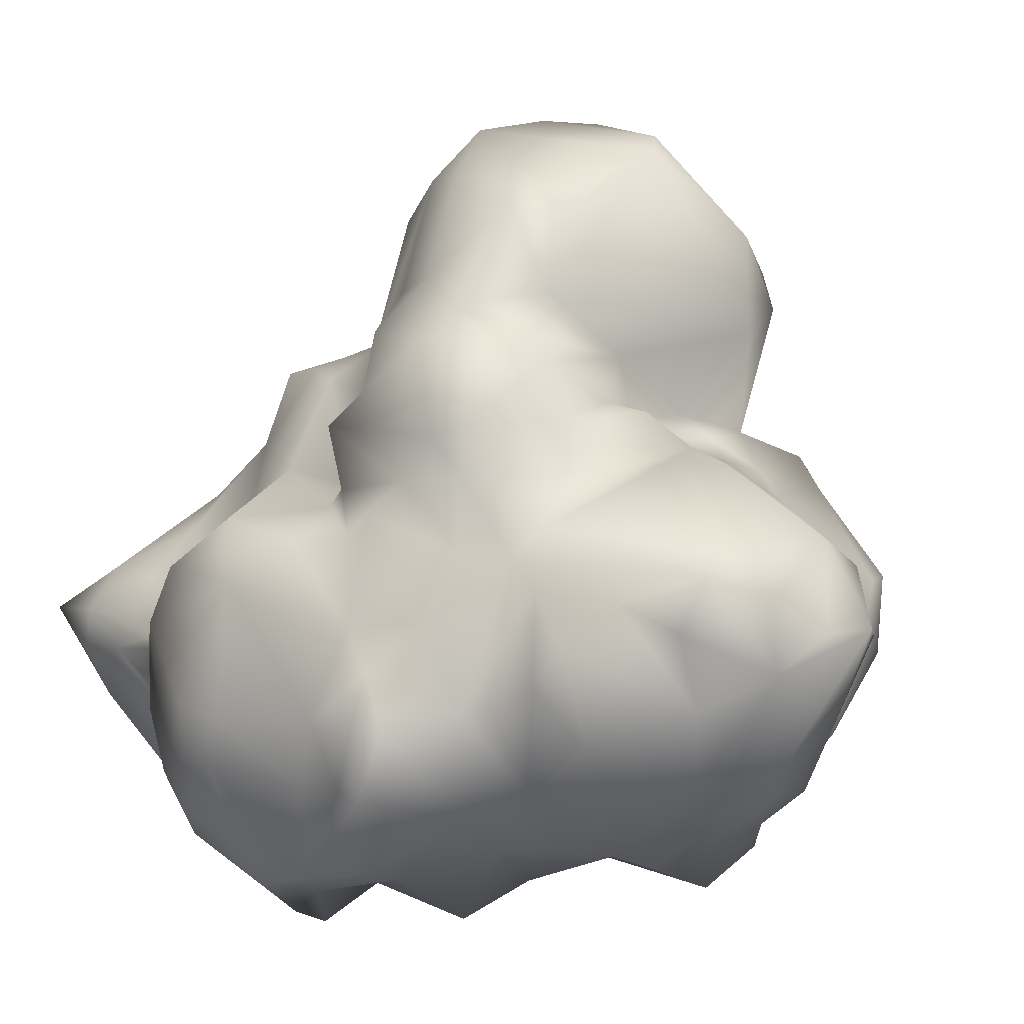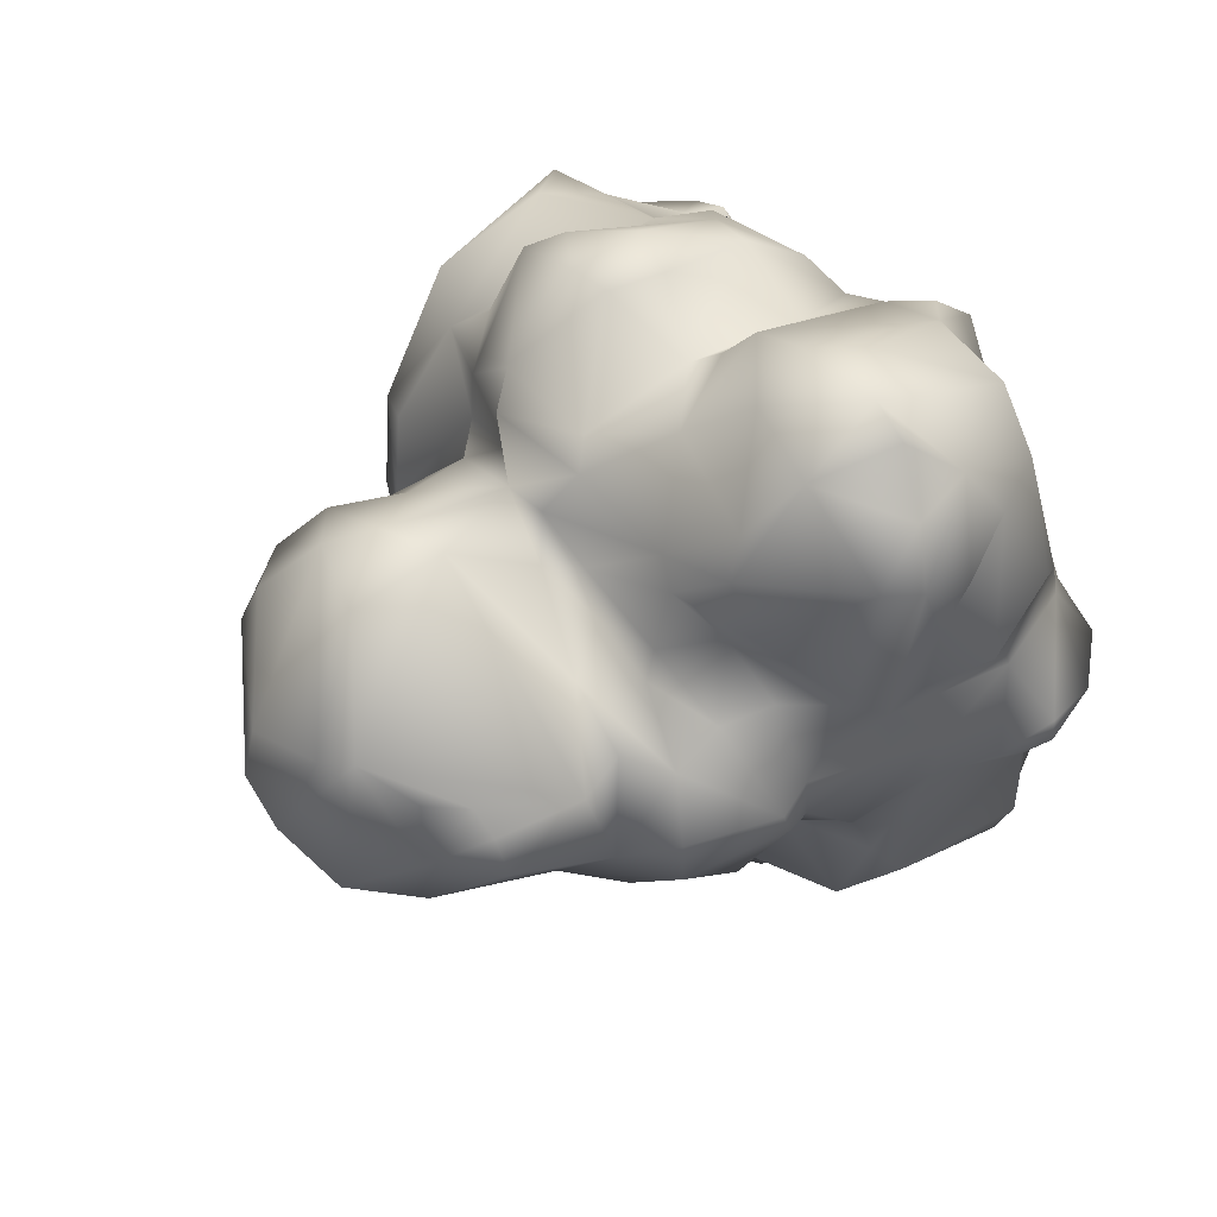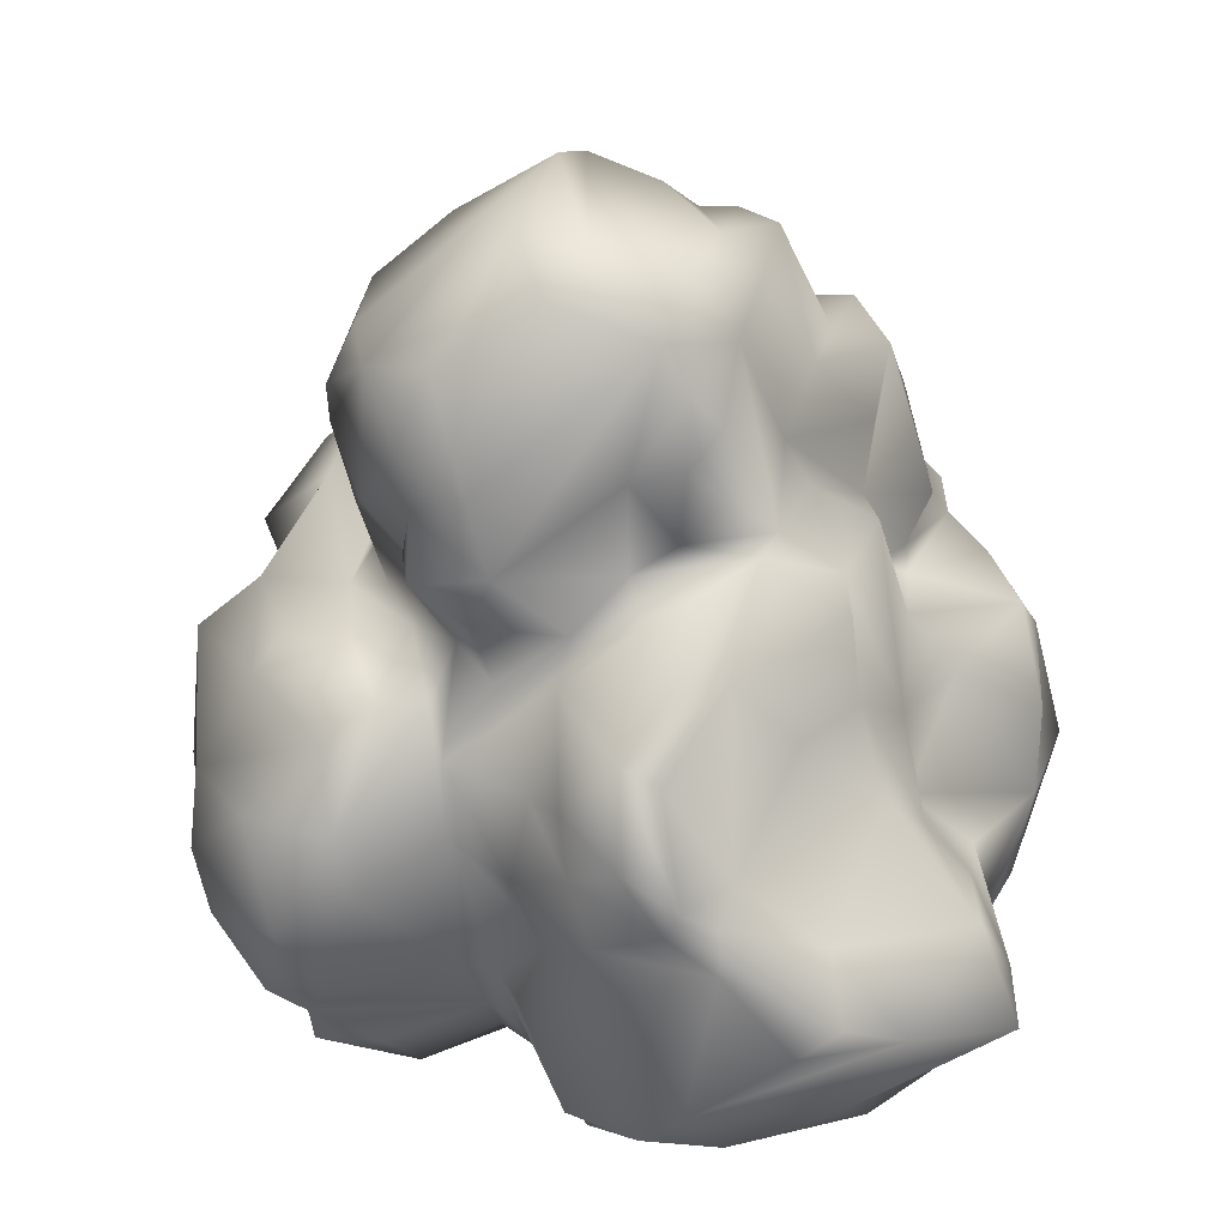
<metadata>
{"format":"obj","ext":"obj","renderer":"f3d","projection":"perspective","resolution":1024,"background":"white","views":[{"elev":-0.6,"azim":-63.2,"up":"+Y"},{"elev":57.8,"azim":-131.2,"up":"+Z"},{"elev":49.9,"azim":154.4,"up":"+Y"}]}
</metadata>
<code>
o rock001
v -1.077 -0.4448 -0.8805
v -1.231 -0.2963 -0.5155
v -0.8681 -0.1937 -0.7478
v -1.387 3.835 0.3077
v -0.934 4.112 0.1236
v -1.25 3.819 0.538
v -1.941 2.987 0.3907
v -1.595 3.195 0.02215
v 0.5039 2.296 1.487
v 0.6664 2.074 1.571
v 0.4976 2.229 1.083
v -2.28 1.378 1.436
v -2.282 1.442 0.9169
v -2.261 1.542 1.987
v -2.305 1.216 1.832
v -2.515 1.14 1.189
v -2.355 0.8911 0.9352
v -2.352 0.5565 1.278
v 1.436 -0.5685 0.05596
v 1.054 -0.3545 0.1231
v 1.476 -0.4534 0.3309
v -1.552 3.05 -0.5633
v -1.412 2.69 -0.729
v 0.9821 2.264 -1.544
v 0.9849 2.124 -2.014
v 0.9489 2.477 -1.847
v 1.17 1.836 -1.705
v -2.314 1.724 -0.69
v -2.224 1.789 -0.3723
v -1.739 2.062 -0.6955
v -1.709 1.951 -0.799
v -2.587 0.1933 -0.09577
v -2.407 0.2525 -0.3242
v -2.061 -0.3289 -0.8021
v -2.232 -0.2669 -0.3422
v 0.781 0.143 -1.506
v 1.093 0.3757 -1.848
v 1.201 0.3026 -1.555
v 1.635 -0.02181 -1.386
v 1.312 -0.1538 -1.11
v 0.8359 -0.1043 -1.1
v 1.866 0.3712 -1.411
v 2.192 0.3478 -1.219
v -1.811 -0.4378 -0.8303
v -1.426 -0.6794 -0.9961
v -1.672 -0.3245 -0.6483
v -1.925 -0.3985 -1.166
v -0.03384 -0.2896 -0.01818
v 0.08765 -0.3414 -0.6521
v 0.1918 -0.3813 -0.2441
v 0.1248 -0.252 0.3484
v -0.7357 -0.03077 0.1493
v -0.7741 -0.123 -0.3136
v -0.1227 2.196 1.438
v -0.001862 2.384 1.104
v 0.2184 2.452 1.183
v -2.191 2.36 0.1709
v -1.945 2.981 -0.02583
v -2.578 0.965 -0.04064
v -2.307 1.231 -0.3272
v -2.367 1.266 0.2265
v 1.172 1.977 0.4632
v 0.9925 2.087 1.194
v 1.56 1.808 0.8759
v 1.683 2.187 0.1285
v 0.7702 -0.149 0.6149
v -0.04037 -0.05151 1.18
v 0.3901 -0.2204 0.7144
v 1.013 0.09263 0.794
v 0.7822 0.0174 1.086
v 1.584 -0.1896 0.3856
v 0.8852 -0.1513 0.3385
v 0.5841 -0.2016 -0.1393
v 0.7832 -0.207 -0.2241
v 0.6385 2.566 -1.161
v -0.5508 3.022 -1.157
v -0.08556 2.877 -1.73
v -0.8711 2.853 -1.597
v 0.6902 2.943 -2.037
v 0.208 2.947 -1.282
v 0.1397 3.058 -0.9979
v 0.5125 2.8 -2.141
v 0.606 2.303 -2.575
v -2.528 0.6676 -0.4472
v -0.5602 -0.07462 -2.18
v -0.07008 -0.4291 -2.308
v -0.4656 -0.1989 -2.502
v 0.001837 -0.1966 -1.877
v 0.1757 -0.2853 -2.148
v -0.3173 4.35 0.8086
v -1.061 3.816 0.6346
v -1.288 3.404 -0.3329
v -1.341 2.955 0.6244
v -2.083 2.101 -0.08218
v -2.077 2.13 0.3257
v -2.183 2.415 0.3938
v -0.3862 2.38 0.9297
v -1.163 2.53 1.124
v -1.052 2.313 1.376
v -0.8939 2.235 1.51
v -0.6483 2.498 0.7927
v -2.111 0.7653 1.867
v -1.556 0.2374 2.052
v -0.8525 0.01477 1.752
v -1.014 0.242 2.093
v -2.263 1.9 -0.2063
v -2.333 0.7212 0.4559
v -2.145 0.1109 0.3856
v -1.509 -0.162 0.2972
v -1.846 -0.3293 -0.2376
v 1.928 2.091 0.0167
v 1.959 1.559 0.8951
v 2.312 1.427 0.04174
v -0.2589 -0.1306 0.9739
v -0.3424 -0.06832 1.374
v 0.2227 0.05456 1.387
v 1.908 0.07335 0.4023
v 2.109 0.4782 0.8724
v 1.724 -0.4262 0.1981
v 2.2 0.2073 -0.1775
v 1.79 0.3228 0.7878
v -0.7175 3.029 -1.041
v 0.09694 3.635 -0.8903
v 0.865 3.24 -0.8632
v -0.1398 3.204 -1.038
v -0.1573 3.751 -1.05
v 1.11 3.402 -0.3988
v 0.8909 3.621 -0.6357
v 1.102 3.73 -0.2417
v 1.177 3.157 -0.4391
v 0.8782 2.436 -0.8855
v 0.9907 2.926 -0.8612
v 0.9739 2.535 -0.6125
v 1.245 2.097 -1.004
v 0.4965 2.787 -1.034
v 1.213 2.305 -0.7727
v 0.7047 2.175 -2.582
v -2.373 0.379 -1.26
v -2.153 -0.109 -1.21
v -0.8795 -0.2871 -1.941
v -0.5433 0.07067 -1.857
v -1.19 1.977 -1.695
v -1.007 1.797 -2.292
v -1.157 1.471 -1.865
v -1.421 1.028 -2.348
v -1.462 1.149 -2.122
v -0.3995 1.441 -3.266
v -0.01121 1.733 -3.227
v -1.017 1.285 -3.365
v -0.07226 0.831 -3.173
v 1.335 1.751 -1.239
v 0.06346 -0.2335 -1.069
v 0.6002 -0.318 -0.6695
v 1.244 0.9813 -1.646
v 1.264 0.5566 -1.559
v 1.23 0.7268 -2.48
v 1.044 0.3831 -2.12
v 2.208 0.6236 -1.214
v 2.16 0.919 -1.327
v 2.402 0.7993 -1.095
v 1.043 0.2857 -2.357
v -0.8793 0.6919 -3.044
v 1.075 1.355 -1.57
v 1.135 1.604 -2.028
v 0.9719 0.8071 -2.851
v 0.7638 1.018 -2.954
v 0.8763 1.555 -2.428
v 1.367 1.649 1.074
v 1.278 1.423 1.604
v 1.885 0.806 1.085
v 1.115 0.5131 1.3
v -1.443 2.204 -1.247
v -1.625 1.923 -1.523
v -1.457 2.094 -0.7683
v -1.36 2.773 -1.001
v 0.9091 2.692 0.6046
v 1.134 2.76 0.3312
v 1.179 3.522 0.5315
v 1.148 3.146 0.6104
v -1.908 0.3234 1.778
v -1.414 -0.166 1.009
v -1.082 -0.2652 1.125
v -1.316 -0.62 -0.05807
v -1.124 -0.5487 -0.1821
v -1.03 3.021 -0.81
v -0.8988 3.358 -0.73
v -1.88 2.45 -0.7071
v -1.658 2.465 0.8119
v -1.795 2.155 0.8901
v -1.431 2.222 1.242
v -1.174 2.593 0.8462
v -2.033 1.403 2.289
v -2.111 1.741 1.997
v 0.9785 2.739 -0.3493
v 1.079 2.328 -0.2447
v 1.246 3.184 -0.6617
v -0.6018 -0.3148 -0.6822
v 0.5427 -0.3515 -0.2322
v 0.3706 -0.1414 0.001394
v -0.965 2.878 -1.335
v 1.445 2.425 -0.2882
v 1.489 2.427 -0.7181
v -1.057 1.565 -2.853
v -1.181 1.274 -2.991
v -1.199 1.501 -2.481
v -2.156 0.05867 -1.583
v -2.501 0.7348 -1.382
v -2.703 0.6281 -0.0785
v -2.682 0.6291 0.1231
v -2.172 0.237 0.8254
v 0.2703 4.444 -0.2511
v 1.026 2.152 0.2112
v 1.209 3.116 0.03793
v 1.456 -0.5515 -0.2783
v 1.863 -0.2491 -0.4875
v 1.982 -0.09687 -0.1971
v -0.8891 -0.2314 0.7075
v -0.745 -0.4114 1.34
v 0.3331 0.4781 1.773
v -0.1827 0.4884 1.509
v -1.3 2.038 1.968
v 0.6834 0.3906 1.585
v 0.8327 0.2756 1.447
v 1.078 1.26 1.796
v 1.234 1.053 1.175
v 2.275 1.754 -0.6239
v 2.275 0.7095 0.2882
v 2.496 1.196 -0.3001
v -0.2962 4.024 -0.8013
v -0.409 3.882 -0.9558
v -0.6516 4.109 -0.6391
v -0.9356 4.105 -0.3123
v -0.1995 4.307 -0.6637
v -1.683 2.816 0.7133
v -0.891 2.892 0.8219
v -2.083 1.814 0.8675
v -2.215 1.641 0.7337
v -2.313 1.678 0.4267
v -0.1544 1.823 -2.798
v -1.127 -0.3817 0.3027
v -2.256 0.2486 -0.6822
v -2.587 0.6792 -1.062
v -1.606 -0.1454 -1.868
v -1.935 0.2744 -1.881
v -1.148 -0.4235 -1.774
v -1.213 -0.08441 -2.14
v -0.8527 0.2271 -2.087
v -0.6729 -0.01926 -2.04
v -0.02029 -0.06293 -1.339
v -0.5427 0.0553 -1.464
v -1.212 -0.664 -1.344
v 0.5118 -0.006679 -2.46
v 0.5395 0.6708 -3.016
v 0.2325 1.566 -3.187
v 0.4465 1.831 -2.718
v 1.011 1.971 -2.359
v 0.8458 2.478 -2.313
v 1.278 1.193 -1.983
v 1.578 0.7432 -1.387
v 1.487 1.075 -1.475
v 1.926 1.601 -1.29
v 1.935 1.942 -1.107
v 1.828 2.238 -0.7085
v 2.329 1.294 -1.101
v 2.531 1.067 -0.6678
v 0.9368 2.237 0.5138
v 0.7176 1.51 1.986
v 0.6873 1.001 1.959
v 0.4442 1.483 2.013
v 0.3477 1.116 1.976
v -0.08787 1.323 1.716
v -0.2237 1.172 1.818
v -0.6743 -0.1452 1.634
v -1.034 0.8123 2.359
v -1.475 1.234 2.682
v -1.687 1.21 2.49
v -1.955 0.9755 2.282
v -1.492 1.753 2.408
v -1.406 2.187 1.765
v -1.58 2.186 1.397
v -0.4733 1.728 1.799
v 0.02505 2.029 1.523
v -0.425 1.109 2.155
v -0.8043 1.171 2.457
v -0.932 1.592 2.396
v 0.3889 3.265 1.346
v 0.03742 3.091 1.322
v -0.197 2.562 0.9257
v -1.409 3.269 0.5678
v -0.512 4.223 0.8866
v 0.1103 3.721 1.269
v 0.6384 3.532 1.173
v 0.9642 3.819 0.6111
v 1.08 3.907 0.2134
v 0.2597 4.413 0.4871
v 0.2185 4.544 0.1527
v -0.8644 4.042 0.6695
v -0.5056 4.443 -0.3634
v -0.05575 4.549 -0.1226
v 0.8579 4.103 -0.1346
v 0.3796 2.056 -2.578
v 0.1938 2.086 -2.372
v -0.4119 2.365 -1.906
v -0.8285 2.385 -1.816
v -0.7728 2.052 -2.225
v -2.081 1.577 -1.738
v -2.217 1.881 -1.221
v -2.409 1.5 -1.117
v -1.92 1.218 -2.003
v -1.56 0.6438 -2.245
v -0.4115 0.2126 -2.927
v -0.1794 -0.2477 -2.564
v -1.113 0.994 -3.065
v -1.281 1.029 -2.703
f 1 3 53
f 7 234 8
f 12 15 14
f 12 13 16
f 19 21 20
f 24 25 26
f 27 25 24
f 30 31 29
f 37 38 36
f 36 38 39
f 251 45 44
f 45 46 44
f 44 47 251
f 197 49 48
f 52 53 48
f 48 53 197
f 9 56 54
f 59 61 60
f 70 67 66
f 21 71 20
f 72 73 20
f 73 74 20
f 24 26 75
f 79 77 76
f 80 79 76
f 82 302 77
f 84 59 60
f 46 45 2
f 85 86 88
f 58 187 57
f 238 95 94
f 98 99 97
f 97 101 98
f 102 16 18
f 16 17 18
f 110 109 108
f 112 113 111
f 69 171 70
f 71 119 117
f 118 121 117
f 76 200 122
f 124 81 123
f 123 81 125
f 127 196 124
f 124 128 127
f 196 127 130
f 139 47 34
f 142 304 143
f 145 309 146
f 147 150 149
f 36 41 153
f 49 152 153
f 37 157 156
f 161 165 157
f 163 164 27
f 133 195 136
f 166 167 165
f 167 156 165
f 225 64 168
f 112 64 170
f 240 184 52
f 142 173 172
f 179 176 177
f 98 191 188
f 194 195 133
f 196 130 194
f 86 312 89
f 149 204 203
f 204 205 203
f 210 18 17
f 177 213 179
f 21 119 71
f 222 219 116
f 171 222 223
f 168 169 225
f 121 118 170
f 118 112 170
f 229 126 230
f 231 233 229
f 93 8 234
f 236 189 95
f 106 94 29
f 22 92 186
f 30 187 23
f 114 217 52
f 181 217 182
f 181 240 217
f 183 184 240
f 109 183 240
f 109 110 183
f 46 110 44
f 46 2 184
f 210 107 108
f 209 32 108
f 35 108 32
f 207 206 138
f 244 243 206
f 246 245 243
f 246 140 245
f 250 141 249
f 197 250 152
f 197 3 250
f 245 140 251
f 251 47 243
f 251 243 245
f 1 45 251
f 152 49 197
f 89 36 249
f 89 37 36
f 161 157 37
f 167 256 164
f 27 164 256
f 256 25 27
f 137 257 25
f 79 75 26
f 79 80 75
f 135 75 80
f 124 132 135
f 132 124 196
f 258 156 164
f 258 164 154
f 151 261 260
f 136 195 202
f 65 111 201
f 111 202 201
f 263 202 111
f 264 265 160
f 261 262 264
f 265 120 160
f 216 215 43
f 216 43 158
f 215 39 43
f 155 42 38
f 74 41 40
f 74 73 41
f 119 214 216
f 120 265 227
f 118 117 227
f 265 228 227
f 226 228 265
f 111 113 263
f 195 212 62
f 266 11 62
f 267 224 169
f 169 224 222
f 222 225 169
f 222 171 225
f 268 219 222
f 268 222 224
f 272 220 271
f 220 115 67
f 219 67 116
f 217 114 218
f 273 115 104
f 274 103 105
f 102 18 180
f 181 210 109
f 102 15 12
f 193 279 280
f 190 236 280
f 190 280 99
f 279 99 280
f 100 281 54
f 282 54 281
f 283 104 115
f 115 272 283
f 284 274 105
f 284 275 274
f 275 285 278
f 278 276 275
f 279 193 278
f 278 221 279
f 285 275 284
f 10 9 282
f 279 221 100
f 176 56 266
f 56 287 288
f 101 97 288
f 101 235 191
f 289 290 91
f 287 291 290
f 291 90 290
f 291 292 90
f 179 178 292
f 293 294 295
f 295 292 293
f 295 90 292
f 297 91 290
f 290 298 5
f 90 299 290
f 296 211 299
f 300 294 129
f 213 177 194
f 194 127 213
f 294 178 179
f 178 294 293
f 128 211 300
f 231 122 186
f 122 185 186
f 231 230 122
f 125 76 122
f 298 233 231
f 296 295 294
f 235 288 287
f 261 159 260
f 301 137 255
f 303 77 302
f 303 304 78
f 304 142 200
f 175 185 200
f 200 142 175
f 304 305 143
f 205 144 143
f 309 173 144
f 306 307 173
f 307 172 173
f 307 31 172
f 308 28 307
f 28 308 60
f 60 61 106
f 106 29 60
f 106 61 238
f 308 207 242
f 242 84 308
f 207 138 242
f 306 309 308
f 309 244 207
f 207 308 309
f 145 247 310
f 247 314 85
f 85 248 247
f 312 86 87
f 311 252 312
f 252 89 312
f 252 311 253
f 162 149 150
f 313 149 162
f 146 205 204
f 314 313 162
f 305 304 303
f 305 303 302
f 239 148 147
f 147 203 239
f 147 149 203
f 147 148 254
f 107 13 237
f 187 30 94
f 188 234 96
f 7 57 96
f 229 123 126
f 111 64 112
f 223 116 70
f 216 120 119
f 208 59 84
f 199 51 48
f 72 66 68
f 72 20 71
f 199 73 72
f 98 101 191
f 1 2 45
f 111 65 64
f 104 103 182
f 12 16 102
f 86 89 88
f 1 53 2
f 4 5 232
f 237 12 14 236
f 9 10 11
f 12 237 13
f 13 107 17 16
f 34 35 32 33
f 29 31 28
f 29 94 30
f 41 36 39 40
f 302 82 83 301
f 44 34 47
f 49 50 48
f 48 51 52
f 54 56 55
f 62 11 63
f 64 65 62
f 67 68 66
f 66 69 70
f 76 77 78
f 76 81 80
f 58 8 92 22
f 85 87 86
f 85 88 141
f 57 94 95 96
f 8 93 289
f 57 187 94
f 100 55 97 99
f 107 61 59 209
f 104 105 103
f 238 94 106
f 114 51 68 67
f 70 171 223
f 135 131 134 75
f 67 115 114
f 67 70 116
f 119 120 117
f 117 121 71
f 23 58 22
f 123 233 124
f 123 125 126
f 127 128 129
f 131 132 133
f 134 131 133 136
f 134 151 27 24
f 83 137 301
f 34 138 139
f 142 143 144
f 147 166 150
f 249 36 153 152
f 155 38 37 154
f 154 37 156 258
f 121 170 171 69
f 158 43 42
f 158 159 160
f 27 151 163
f 63 169 168
f 168 64 63
f 170 64 171
f 181 182 103 180
f 52 217 240
f 172 31 174
f 172 175 142
f 186 185 23 22
f 185 175 23
f 190 98 188 189
f 187 58 23
f 50 49 153 198
f 98 190 99
f 14 192 193
f 133 196 194
f 197 53 3
f 50 198 73 199
f 194 130 127
f 237 236 95 238
f 200 76 78
f 81 76 125
f 50 199 48
f 144 173 142
f 208 209 59
f 210 17 107
f 21 19 119
f 216 214 215
f 218 182 217
f 116 223 222
f 113 228 226
f 227 228 113
f 113 112 227
f 230 231 229
f 93 234 235
f 189 188 96
f 96 95 189
f 61 107 237 238
f 236 190 189
f 7 8 58
f 23 174 30
f 174 31 30
f 25 257 26
f 242 138 241 84
f 92 8 4 232
f 46 184 183
f 183 110 46
f 240 181 109
f 109 210 108
f 107 209 108
f 209 208 32
f 32 208 33
f 84 241 33
f 241 34 33
f 241 138 34
f 140 246 247 248
f 138 206 139
f 206 243 139
f 206 207 244
f 141 250 3 1
f 248 141 140
f 141 248 85
f 249 141 88
f 250 249 152
f 141 1 251 140
f 166 254 255 167
f 249 88 89
f 89 161 37
f 161 89 252
f 252 165 161
f 165 252 253
f 253 166 165
f 253 150 166
f 166 147 254
f 79 257 83 82
f 256 137 25
f 257 79 26
f 80 81 135
f 135 81 124
f 132 131 135
f 196 133 132
f 257 137 83
f 255 137 256 167
f 260 259 155 154
f 164 156 167
f 154 164 163
f 151 260 154 163
f 159 261 264 160
f 262 136 202
f 202 263 262
f 202 195 201
f 201 195 62
f 201 62 65
f 263 113 226
f 226 262 263
f 226 264 262
f 264 226 265
f 160 120 216 158
f 42 43 39 38
f 158 42 155 259
f 198 153 41 73
f 40 39 214
f 214 74 40
f 19 20 74 214
f 266 212 177 176
f 214 119 19
f 215 214 39
f 227 117 120
f 269 270 268 267
f 212 266 62
f 266 56 11
f 63 11 10
f 63 10 169
f 10 267 169
f 225 171 64
f 224 267 268
f 210 181 180 18
f 268 270 219
f 270 269 271
f 270 271 219
f 271 220 219
f 220 272 115
f 220 67 219
f 115 273 218
f 218 114 115
f 273 104 218
f 105 104 283
f 274 275 103
f 275 276 277
f 275 277 103
f 277 180 103
f 180 277 102
f 14 15 277 192
f 102 277 15
f 236 14 193 280
f 192 277 276
f 192 276 278
f 278 193 192
f 271 282 281 272
f 99 279 100
f 54 55 100
f 283 281 285 284
f 283 284 105
f 278 285 221
f 281 100 221
f 221 285 281
f 55 56 288 97
f 281 283 272
f 9 54 282
f 271 269 282
f 269 10 282
f 10 269 267
f 176 286 56
f 56 286 287
f 6 91 5 4
f 101 288 235
f 235 287 289
f 289 93 235
f 6 4 289
f 6 289 91
f 289 287 290
f 291 287 286
f 286 292 291
f 292 286 179
f 179 286 176
f 293 292 178
f 90 295 296
f 297 5 91
f 299 211 233 298
f 297 290 5
f 5 298 232
f 290 299 298
f 299 90 296
f 296 300 211
f 300 296 294
f 129 128 300
f 129 294 213
f 129 213 127
f 213 294 179
f 128 233 211
f 151 134 136 261
f 232 298 231
f 232 186 92
f 186 232 231
f 126 125 122
f 122 230 126
f 233 123 229
f 233 128 124
f 136 262 261
f 159 158 259 260
f 203 205 143 305
f 303 78 77
f 304 200 78
f 200 185 122
f 162 87 85 314
f 205 146 144
f 146 309 144
f 309 306 173
f 307 28 31
f 28 60 29
f 308 84 60
f 306 308 307
f 309 310 244
f 310 309 145
f 247 246 310
f 243 244 310 246
f 87 162 311
f 87 311 312
f 253 311 150
f 162 150 311
f 313 204 149
f 313 314 204
f 314 146 204
f 146 314 145
f 314 247 145
f 301 148 239 302
f 302 239 305
f 239 203 305
f 148 301 255 254
f 191 235 234 188
f 243 47 139
f 84 33 208
f 174 23 175
f 234 7 96
f 7 58 57
f 194 177 212 195
f 227 112 118
f 69 66 72 71
f 175 172 174
f 199 68 51
f 68 199 72
f 35 34 44 110
f 71 121 69
f 2 53 184
f 184 53 52
f 64 62 63
f 156 157 165
f 79 82 77
f 75 134 24
f 114 52 51
f 110 108 35
f 218 104 182
f 8 289 4
f 11 56 9

</code>
